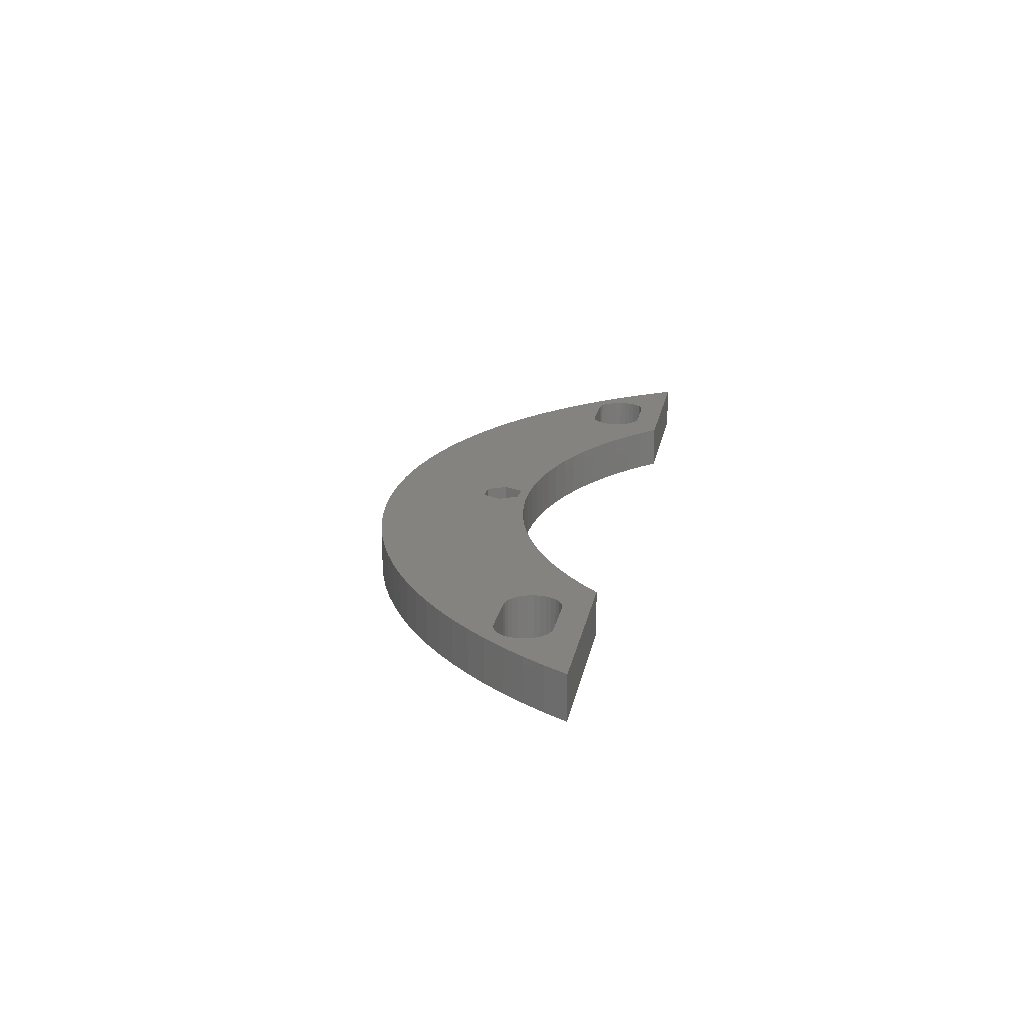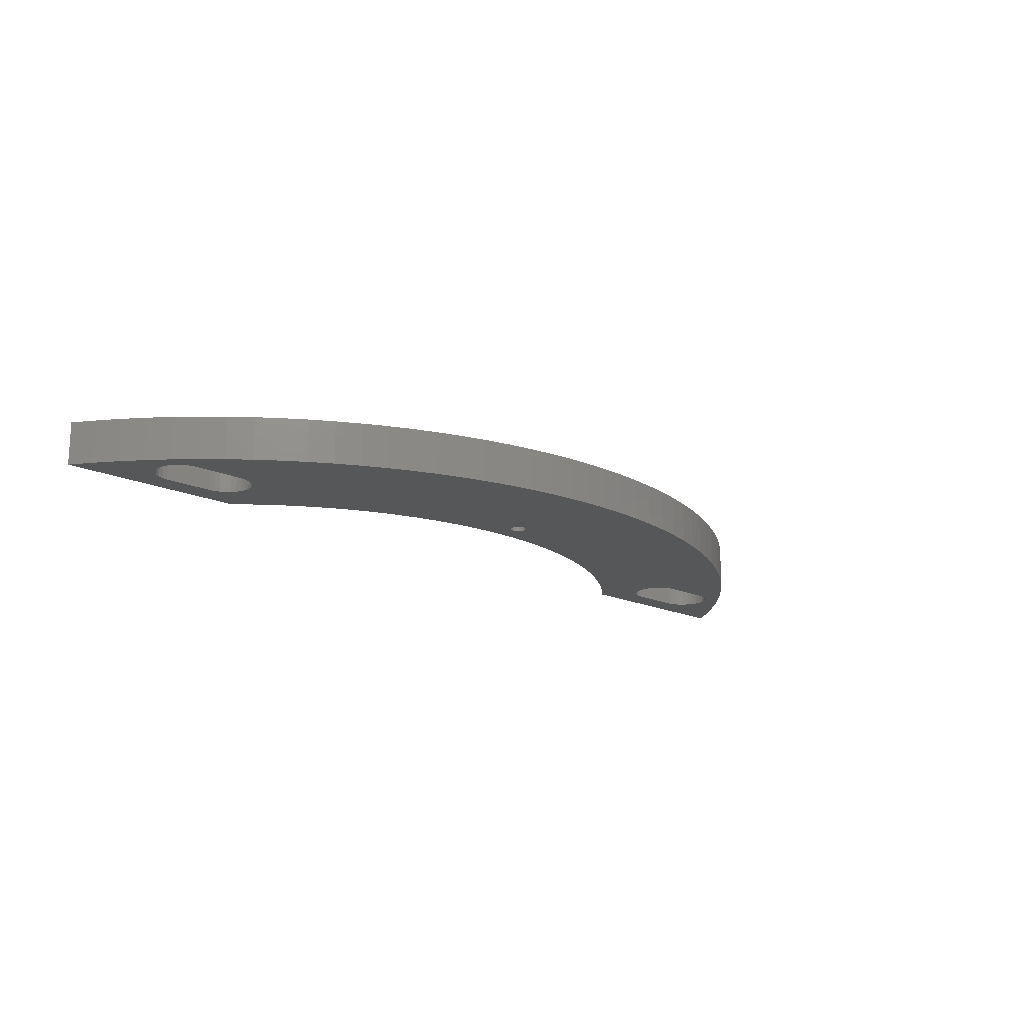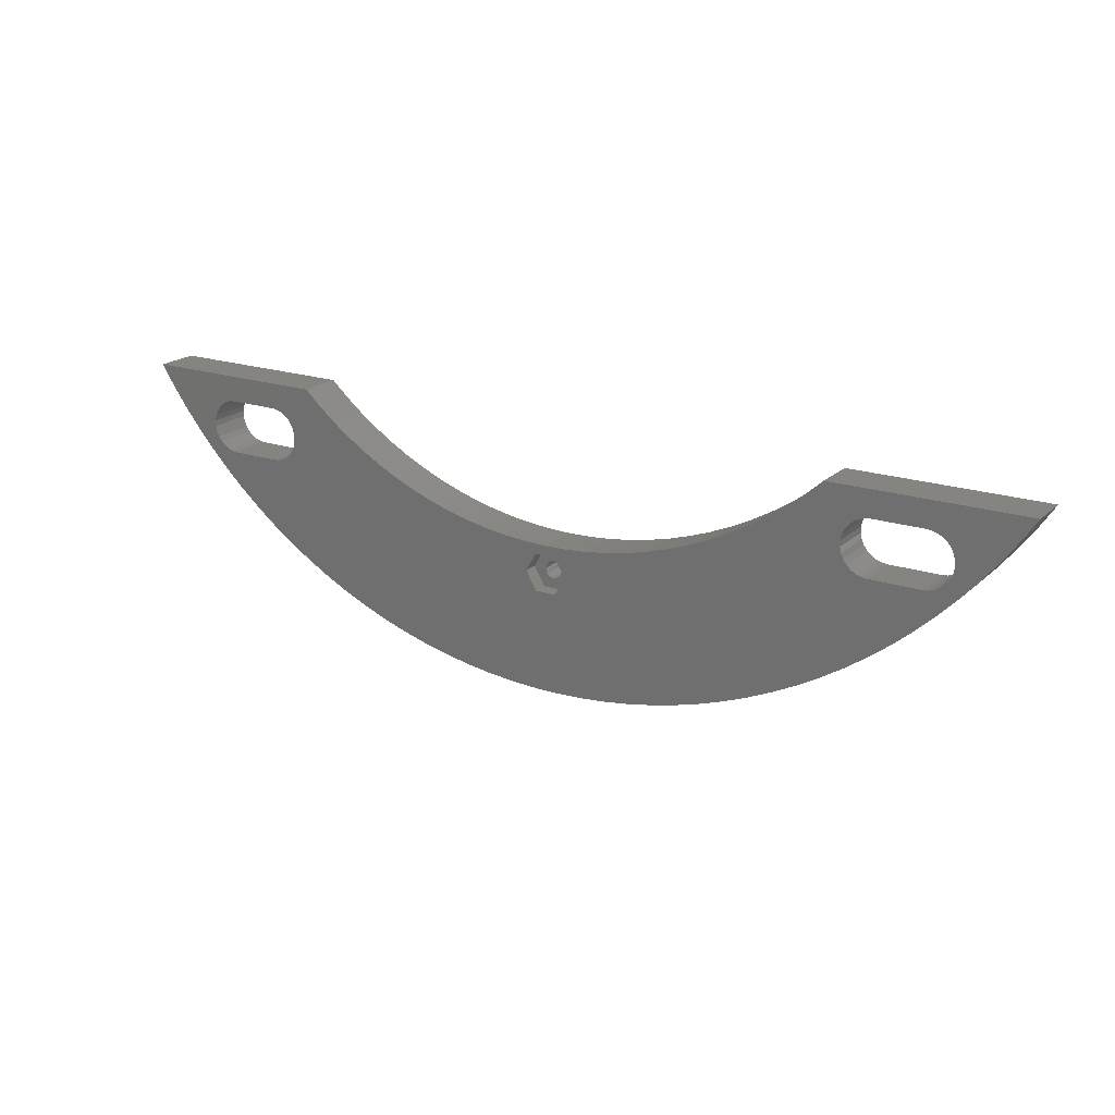
<metadata>
{"format":"stl","ext":"stl","renderer":"f3d","projection":"perspective","resolution":1024,"background":"white","views":[{"elev":18.6,"azim":100.0,"up":"+Z"},{"elev":-16.8,"azim":-43.6,"up":"+Z"},{"elev":19.8,"azim":32.2,"up":"+Y"}]}
</metadata>
<code>
# stl→obj: 334 verts, 676 faces
v 0.866 -36.8 3.5
v 1.732 -35.3 3.5
v 0.866 -36.8 2.3
v 1.732 -35.3 2.3
v 0.866 -33.8 3.5
v 0.866 -33.8 2.3
v -0.866 -33.8 3.5
v -0.866 -33.8 2.3
v -1.732 -35.3 3.5
v -1.732 -35.3 2.3
v -0.866 -36.8 3.5
v -0.866 -36.8 2.3
v 0.6761 -35.12 2.3
v 0.7 -35.3 2.3
v 0.6761 -35.48 2.3
v 0.6062 -35.65 2.3
v 0.495 -35.79 2.3
v 0.35 -35.91 2.3
v 0.1812 -35.98 2.3
v 4.398e-15 -36 2.3
v -0.1812 -35.98 2.3
v -0.35 -35.91 2.3
v -0.495 -35.79 2.3
v -0.6062 -35.65 2.3
v -0.6761 -35.48 2.3
v -0.7 -35.3 2.3
v -0.6761 -35.12 2.3
v -0.6062 -34.95 2.3
v -0.495 -34.81 2.3
v -0.35 -34.69 2.3
v -0.1812 -34.62 2.3
v 4.398e-15 -34.6 2.3
v 0.1812 -34.62 2.3
v 0.35 -34.69 2.3
v 0.495 -34.81 2.3
v 0.6062 -34.95 2.3
v 0.6761 -35.12 0
v 0.7 -35.3 0
v 0.6761 -35.48 0
v 0.6062 -35.65 0
v 0.495 -35.79 0
v 0.35 -35.91 0
v 0.1812 -35.98 0
v 4.398e-15 -36 0
v -0.1812 -35.98 0
v -0.35 -35.91 0
v -0.495 -35.79 0
v -0.6062 -35.65 0
v -0.6761 -35.48 0
v -0.7 -35.3 0
v -0.6761 -35.12 0
v -0.6062 -34.95 0
v -0.495 -34.81 0
v -0.35 -34.69 0
v -0.1812 -34.62 0
v 4.398e-15 -34.6 0
v 0.1812 -34.62 0
v 0.35 -34.69 0
v 0.495 -34.81 0
v 0.6062 -34.95 0
v 30.28 -30.47 0
v 26.28 -30.47 0
v 30.28 -30.47 3.5
v 26.28 -30.47 3.5
v 30.28 -26.1 3.5
v 30.28 -26.1 0
v 30.74 -26.14 3.5
v 30.74 -26.14 0
v 31.17 -26.28 3.5
v 31.17 -26.28 0
v 31.57 -26.51 3.5
v 31.57 -26.51 0
v 31.91 -26.82 3.5
v 31.91 -26.82 0
v 32.18 -27.19 3.5
v 32.18 -27.19 0
v 32.37 -27.61 3.5
v 32.37 -27.61 0
v 32.46 -28.06 3.5
v 32.46 -28.06 0
v 32.46 -28.51 3.5
v 32.46 -28.51 0
v 32.37 -28.96 3.5
v 32.37 -28.96 0
v 32.18 -29.38 3.5
v 32.18 -29.38 0
v 31.91 -29.75 3.5
v 31.91 -29.75 0
v 31.57 -30.06 3.5
v 31.57 -30.06 0
v 31.17 -30.28 3.5
v 31.17 -30.28 0
v 30.74 -30.43 3.5
v 30.74 -30.43 0
v 26.28 -26.09 0
v 26.28 -26.09 3.5
v 25.83 -30.43 3.5
v 25.83 -30.43 0
v 25.39 -30.28 3.5
v 25.39 -30.28 0
v 25 -30.06 3.5
v 25 -30.06 0
v 24.66 -29.75 3.5
v 24.66 -29.75 0
v 24.39 -29.38 3.5
v 24.39 -29.38 0
v 24.2 -28.96 3.5
v 24.2 -28.96 0
v 24.11 -28.51 3.5
v 24.11 -28.51 0
v 24.11 -28.06 3.5
v 24.11 -28.06 0
v 24.2 -27.61 3.5
v 24.2 -27.61 0
v 24.39 -27.19 3.5
v 24.39 -27.19 0
v 24.66 -26.82 3.5
v 24.66 -26.82 0
v 25 -26.51 3.5
v 25 -26.51 0
v 25.39 -26.28 3.5
v 25.39 -26.28 0
v 25.83 -26.14 3.5
v 25.83 -26.14 0
v -30.28 -26.1 0
v -26.28 -26.09 0
v -30.28 -26.1 3.5
v -26.28 -26.09 3.5
v -30.28 -30.47 3.5
v -30.28 -30.47 0
v -30.74 -30.43 3.5
v -30.74 -30.43 0
v -31.17 -30.28 3.5
v -31.17 -30.28 0
v -31.57 -30.06 3.5
v -31.57 -30.06 0
v -31.91 -29.75 3.5
v -31.91 -29.75 0
v -32.18 -29.38 3.5
v -32.18 -29.38 0
v -32.37 -28.96 3.5
v -32.37 -28.96 0
v -32.46 -28.51 3.5
v -32.46 -28.51 0
v -32.46 -28.06 3.5
v -32.46 -28.06 0
v -32.37 -27.61 3.5
v -32.37 -27.61 0
v -32.18 -27.19 3.5
v -32.18 -27.19 0
v -31.91 -26.82 3.5
v -31.91 -26.82 0
v -31.57 -26.51 3.5
v -31.57 -26.51 0
v -31.17 -26.28 3.5
v -31.17 -26.28 0
v -30.74 -26.14 3.5
v -30.74 -26.14 0
v -26.28 -30.47 0
v -26.28 -30.47 3.5
v -25.83 -26.14 3.5
v -25.83 -26.14 0
v -25.39 -26.28 3.5
v -25.39 -26.28 0
v -25 -26.51 3.5
v -25 -26.51 0
v -24.66 -26.82 3.5
v -24.66 -26.82 0
v -24.39 -27.19 3.5
v -24.39 -27.19 0
v -24.2 -27.61 3.5
v -24.2 -27.61 0
v -24.11 -28.06 3.5
v -24.11 -28.06 0
v -24.11 -28.51 3.5
v -24.11 -28.51 0
v -24.2 -28.96 3.5
v -24.2 -28.96 0
v -24.39 -29.38 3.5
v -24.39 -29.38 0
v -24.66 -29.75 3.5
v -24.66 -29.75 0
v -25 -30.06 3.5
v -25 -30.06 0
v -25.39 -30.28 3.5
v -25.39 -30.28 0
v -25.83 -30.43 3.5
v -25.83 -30.43 0
v 22.65 -24 3.5
v 22.65 -24 0
v 21.32 -25.19 3.5
v 21.32 -25.19 0
v 19.93 -26.3 3.5
v 19.93 -26.3 0
v 18.48 -27.34 3.5
v 18.48 -27.34 0
v 16.98 -28.3 3.5
v 16.98 -28.3 0
v 15.42 -29.17 3.5
v 15.42 -29.17 0
v 13.82 -29.96 3.5
v 13.82 -29.96 0
v 12.19 -30.67 3.5
v 12.19 -30.67 0
v 10.51 -31.28 3.5
v 10.51 -31.28 0
v 8.807 -31.8 3.5
v 8.807 -31.8 0
v 7.077 -32.23 3.5
v 7.077 -32.23 0
v 5.326 -32.57 3.5
v 5.326 -32.57 0
v 3.559 -32.81 3.5
v 3.559 -32.81 0
v 1.782 -32.95 3.5
v 1.782 -32.95 0
v -2.22e-15 -33 3.5
v -2.22e-15 -33 0
v -1.782 -32.95 3.5
v -1.782 -32.95 0
v -3.559 -32.81 3.5
v -3.559 -32.81 0
v -5.326 -32.57 3.5
v -5.326 -32.57 0
v -7.077 -32.23 3.5
v -7.077 -32.23 0
v -8.807 -31.8 3.5
v -8.807 -31.8 0
v -10.51 -31.28 3.5
v -10.51 -31.28 0
v -12.19 -30.67 3.5
v -12.19 -30.67 0
v -13.82 -29.96 3.5
v -13.82 -29.96 0
v -15.42 -29.17 3.5
v -15.42 -29.17 0
v -16.98 -28.3 3.5
v -16.98 -28.3 0
v -18.48 -27.34 3.5
v -18.48 -27.34 0
v -19.93 -26.3 3.5
v -19.93 -26.3 0
v -21.32 -25.19 3.5
v -21.32 -25.19 0
v -22.65 -24 3.5
v -22.65 -24 0
v 38 -24 0
v 38 -24 3.5
v -38 -24 3.5
v -38 -24 0
v -36.83 -25.75 3.5
v -36.83 -25.75 0
v -35.59 -27.45 3.5
v -35.59 -27.45 0
v -34.26 -29.09 3.5
v -34.26 -29.09 0
v -32.86 -30.66 3.5
v -32.86 -30.66 0
v -31.39 -32.17 3.5
v -31.39 -32.17 0
v -29.85 -33.6 3.5
v -29.85 -33.6 0
v -28.24 -34.96 3.5
v -28.24 -34.96 0
v -26.57 -36.25 3.5
v -26.57 -36.25 0
v -24.85 -37.45 3.5
v -24.85 -37.45 0
v -23.06 -38.57 3.5
v -23.06 -38.57 0
v -21.23 -39.61 3.5
v -21.23 -39.61 0
v -19.35 -40.56 3.5
v -19.35 -40.56 0
v -17.43 -41.43 3.5
v -17.43 -41.43 0
v -15.47 -42.2 3.5
v -15.47 -42.2 0
v -13.48 -42.88 3.5
v -13.48 -42.88 0
v -11.46 -43.46 3.5
v -11.46 -43.46 0
v -9.407 -43.95 3.5
v -9.407 -43.95 0
v -7.338 -44.34 3.5
v -7.338 -44.34 0
v -5.253 -44.64 3.5
v -5.253 -44.64 0
v -3.157 -44.83 3.5
v -3.157 -44.83 0
v -1.053 -44.93 3.5
v -1.053 -44.93 0
v 1.053 -44.93 3.5
v 1.053 -44.93 0
v 3.157 -44.83 3.5
v 3.157 -44.83 0
v 5.253 -44.64 3.5
v 5.253 -44.64 0
v 7.338 -44.34 3.5
v 7.338 -44.34 0
v 9.407 -43.95 3.5
v 9.407 -43.95 0
v 11.46 -43.46 3.5
v 11.46 -43.46 0
v 13.48 -42.88 3.5
v 13.48 -42.88 0
v 15.47 -42.2 3.5
v 15.47 -42.2 0
v 17.43 -41.43 3.5
v 17.43 -41.43 0
v 19.35 -40.56 3.5
v 19.35 -40.56 0
v 21.23 -39.61 3.5
v 21.23 -39.61 0
v 23.06 -38.57 3.5
v 23.06 -38.57 0
v 24.85 -37.45 3.5
v 24.85 -37.45 0
v 26.57 -36.25 3.5
v 26.57 -36.25 0
v 28.24 -34.96 3.5
v 28.24 -34.96 0
v 29.85 -33.6 3.5
v 29.85 -33.6 0
v 31.39 -32.17 3.5
v 31.39 -32.17 0
v 32.86 -30.66 3.5
v 32.86 -30.66 0
v 34.26 -29.09 3.5
v 34.26 -29.09 0
v 35.59 -27.45 3.5
v 35.59 -27.45 0
v 36.83 -25.75 3.5
v 36.83 -25.75 0
f 1 2 3
f 3 2 4
f 2 5 4
f 4 5 6
f 5 7 6
f 6 7 8
f 7 9 8
f 8 9 10
f 9 11 10
f 10 11 12
f 11 1 12
f 12 1 3
f 13 14 4
f 4 14 15
f 4 15 16
f 4 16 3
f 3 16 17
f 3 17 18
f 18 19 3
f 3 19 20
f 3 20 12
f 12 20 21
f 12 21 22
f 22 23 12
f 12 23 24
f 12 24 10
f 10 24 25
f 10 25 26
f 26 27 10
f 10 27 28
f 10 28 8
f 8 28 29
f 8 29 30
f 30 31 8
f 8 31 32
f 8 32 6
f 6 32 33
f 6 33 34
f 34 35 6
f 6 35 36
f 6 36 4
f 4 36 13
f 13 37 14
f 14 37 38
f 14 38 15
f 15 38 39
f 15 39 16
f 16 39 40
f 16 40 17
f 17 40 41
f 17 41 18
f 18 41 42
f 18 42 19
f 19 42 43
f 19 43 20
f 20 43 44
f 20 44 21
f 21 44 45
f 21 45 22
f 22 45 46
f 22 46 23
f 23 46 47
f 23 47 24
f 24 47 48
f 24 48 25
f 25 48 49
f 25 49 26
f 26 49 50
f 26 50 27
f 27 50 51
f 27 51 28
f 28 51 52
f 28 52 29
f 29 52 53
f 29 53 30
f 30 53 54
f 30 54 31
f 31 54 55
f 31 55 32
f 32 55 56
f 32 56 33
f 33 56 57
f 33 57 34
f 34 57 58
f 34 58 35
f 35 58 59
f 35 59 36
f 36 59 60
f 36 60 13
f 13 60 37
f 61 62 63
f 63 62 64
f 65 66 67
f 67 66 68
f 67 68 69
f 69 68 70
f 69 70 71
f 71 70 72
f 71 72 73
f 73 72 74
f 73 74 75
f 75 74 76
f 75 76 77
f 77 76 78
f 77 78 79
f 79 78 80
f 79 80 81
f 81 80 82
f 81 82 83
f 83 82 84
f 83 84 85
f 85 84 86
f 85 86 87
f 87 86 88
f 87 88 89
f 89 88 90
f 89 90 91
f 91 90 92
f 91 92 93
f 93 92 94
f 93 94 63
f 63 94 61
f 95 66 96
f 96 66 65
f 64 62 97
f 97 62 98
f 97 98 99
f 99 98 100
f 99 100 101
f 101 100 102
f 101 102 103
f 103 102 104
f 103 104 105
f 105 104 106
f 105 106 107
f 107 106 108
f 107 108 109
f 109 108 110
f 109 110 111
f 111 110 112
f 111 112 113
f 113 112 114
f 113 114 115
f 115 114 116
f 115 116 117
f 117 116 118
f 117 118 119
f 119 118 120
f 119 120 121
f 121 120 122
f 121 122 123
f 123 122 124
f 123 124 96
f 96 124 95
f 125 126 127
f 127 126 128
f 129 130 131
f 131 130 132
f 131 132 133
f 133 132 134
f 133 134 135
f 135 134 136
f 135 136 137
f 137 136 138
f 137 138 139
f 139 138 140
f 139 140 141
f 141 140 142
f 141 142 143
f 143 142 144
f 143 144 145
f 145 144 146
f 145 146 147
f 147 146 148
f 147 148 149
f 149 148 150
f 149 150 151
f 151 150 152
f 151 152 153
f 153 152 154
f 153 154 155
f 155 154 156
f 155 156 157
f 157 156 158
f 157 158 127
f 127 158 125
f 159 130 160
f 160 130 129
f 128 126 161
f 161 126 162
f 161 162 163
f 163 162 164
f 163 164 165
f 165 164 166
f 165 166 167
f 167 166 168
f 167 168 169
f 169 168 170
f 169 170 171
f 171 170 172
f 171 172 173
f 173 172 174
f 173 174 175
f 175 174 176
f 175 176 177
f 177 176 178
f 177 178 179
f 179 178 180
f 179 180 181
f 181 180 182
f 181 182 183
f 183 182 184
f 183 184 185
f 185 184 186
f 185 186 187
f 187 186 188
f 187 188 160
f 160 188 159
f 189 190 191
f 191 190 192
f 191 192 193
f 193 192 194
f 193 194 195
f 195 194 196
f 195 196 197
f 197 196 198
f 197 198 199
f 199 198 200
f 199 200 201
f 201 200 202
f 201 202 203
f 203 202 204
f 203 204 205
f 205 204 206
f 205 206 207
f 207 206 208
f 207 208 209
f 209 208 210
f 209 210 211
f 211 210 212
f 211 212 213
f 213 212 214
f 213 214 215
f 215 214 216
f 215 216 217
f 217 216 218
f 217 218 219
f 219 218 220
f 219 220 221
f 221 220 222
f 221 222 223
f 223 222 224
f 223 224 225
f 225 224 226
f 225 226 227
f 227 226 228
f 227 228 229
f 229 228 230
f 229 230 231
f 231 230 232
f 231 232 233
f 233 232 234
f 233 234 235
f 235 234 236
f 235 236 237
f 237 236 238
f 237 238 239
f 239 238 240
f 239 240 241
f 241 240 242
f 241 242 243
f 243 242 244
f 243 244 245
f 245 244 246
f 247 190 248
f 248 190 189
f 249 250 251
f 251 250 252
f 251 252 253
f 253 252 254
f 253 254 255
f 255 254 256
f 255 256 257
f 257 256 258
f 257 258 259
f 259 258 260
f 259 260 261
f 261 260 262
f 261 262 263
f 263 262 264
f 263 264 265
f 265 264 266
f 265 266 267
f 267 266 268
f 267 268 269
f 269 268 270
f 269 270 271
f 271 270 272
f 271 272 273
f 273 272 274
f 273 274 275
f 275 274 276
f 275 276 277
f 277 276 278
f 277 278 279
f 279 278 280
f 279 280 281
f 281 280 282
f 281 282 283
f 283 282 284
f 283 284 285
f 285 284 286
f 285 286 287
f 287 286 288
f 287 288 289
f 289 288 290
f 289 290 291
f 291 290 292
f 291 292 293
f 293 292 294
f 293 294 295
f 295 294 296
f 295 296 297
f 297 296 298
f 297 298 299
f 299 298 300
f 299 300 301
f 301 300 302
f 301 302 303
f 303 302 304
f 303 304 305
f 305 304 306
f 305 306 307
f 307 306 308
f 307 308 309
f 309 308 310
f 309 310 311
f 311 310 312
f 311 312 313
f 313 312 314
f 313 314 315
f 315 314 316
f 315 316 317
f 317 316 318
f 317 318 319
f 319 318 320
f 319 320 321
f 321 320 322
f 321 322 323
f 323 322 324
f 323 324 325
f 325 324 326
f 325 326 327
f 327 326 328
f 327 328 329
f 329 328 330
f 329 330 331
f 331 330 332
f 331 332 333
f 333 332 334
f 333 334 248
f 248 334 247
f 246 250 245
f 245 250 249
f 1 317 2
f 2 317 319
f 2 319 209
f 209 319 207
f 207 319 321
f 207 321 205
f 205 321 323
f 205 323 97
f 97 323 64
f 64 323 325
f 64 325 63
f 63 325 327
f 63 327 93
f 93 327 91
f 91 327 89
f 89 327 87
f 87 327 329
f 87 329 85
f 85 329 83
f 83 329 81
f 81 329 331
f 81 331 79
f 79 331 77
f 77 331 75
f 75 331 73
f 73 331 333
f 73 333 71
f 71 333 69
f 69 333 67
f 67 333 248
f 67 248 65
f 65 248 189
f 65 189 96
f 96 189 191
f 96 191 123
f 123 191 121
f 121 191 193
f 121 193 119
f 119 193 117
f 117 193 115
f 115 193 195
f 115 195 113
f 113 195 111
f 111 195 197
f 111 197 109
f 109 197 107
f 107 197 199
f 107 199 105
f 105 199 103
f 103 199 201
f 103 201 101
f 101 201 99
f 99 201 203
f 99 203 97
f 97 203 205
f 11 299 1
f 1 299 301
f 1 301 303
f 9 267 11
f 11 267 269
f 11 269 271
f 7 221 9
f 9 221 223
f 9 223 225
f 5 217 7
f 7 217 219
f 7 219 221
f 2 213 5
f 5 213 215
f 5 215 217
f 128 245 127
f 127 245 249
f 127 249 157
f 157 249 251
f 157 251 155
f 155 251 153
f 153 251 151
f 151 251 253
f 151 253 149
f 149 253 147
f 147 253 145
f 145 253 143
f 143 253 255
f 143 255 141
f 141 255 139
f 139 255 137
f 137 255 257
f 137 257 135
f 135 257 133
f 133 257 131
f 131 257 129
f 129 257 259
f 129 259 160
f 160 259 261
f 160 261 187
f 187 261 229
f 187 229 231
f 245 128 243
f 243 128 161
f 243 161 163
f 243 163 241
f 241 163 165
f 241 165 167
f 167 169 241
f 241 169 239
f 239 169 171
f 239 171 173
f 239 173 237
f 237 173 175
f 237 175 177
f 237 177 235
f 235 177 179
f 235 179 181
f 235 181 233
f 233 181 183
f 233 183 185
f 233 185 231
f 231 185 187
f 261 263 229
f 229 263 227
f 227 263 265
f 227 265 225
f 225 265 9
f 265 267 9
f 271 273 11
f 11 273 275
f 11 275 277
f 277 279 11
f 11 279 281
f 11 281 283
f 283 285 11
f 11 285 299
f 299 285 297
f 297 285 287
f 297 287 295
f 295 287 289
f 295 289 293
f 293 289 291
f 303 305 1
f 1 305 307
f 1 307 309
f 309 311 1
f 1 311 313
f 1 313 315
f 315 317 1
f 209 211 2
f 2 211 213
f 37 212 38
f 38 212 210
f 38 210 320
f 320 210 208
f 320 208 322
f 322 208 206
f 322 206 324
f 324 206 98
f 324 98 62
f 37 60 212
f 212 60 59
f 212 59 214
f 214 59 58
f 214 58 57
f 214 57 216
f 216 57 56
f 216 56 218
f 218 56 220
f 220 56 55
f 220 55 222
f 222 55 54
f 222 54 53
f 222 53 224
f 224 53 52
f 224 52 51
f 51 50 224
f 224 50 226
f 226 50 266
f 226 266 228
f 228 266 264
f 228 264 230
f 230 264 262
f 230 262 188
f 188 262 159
f 159 262 260
f 159 260 130
f 130 260 258
f 130 258 132
f 132 258 134
f 134 258 136
f 136 258 138
f 138 258 256
f 138 256 140
f 140 256 142
f 142 256 144
f 144 256 254
f 144 254 146
f 146 254 148
f 148 254 150
f 150 254 152
f 152 254 252
f 152 252 154
f 154 252 156
f 156 252 158
f 158 252 250
f 158 250 125
f 125 250 246
f 125 246 126
f 126 246 244
f 126 244 162
f 162 244 164
f 164 244 242
f 164 242 166
f 166 242 168
f 168 242 170
f 170 242 240
f 170 240 172
f 172 240 174
f 174 240 238
f 174 238 176
f 176 238 178
f 178 238 236
f 178 236 180
f 180 236 182
f 182 236 234
f 182 234 184
f 184 234 186
f 186 234 232
f 186 232 188
f 188 232 230
f 50 49 266
f 266 49 268
f 268 49 48
f 268 48 47
f 268 47 270
f 270 47 46
f 270 46 272
f 272 46 45
f 272 45 274
f 274 45 276
f 276 45 44
f 276 44 278
f 278 44 280
f 280 44 282
f 282 44 284
f 284 44 302
f 284 302 286
f 286 302 300
f 286 300 288
f 288 300 298
f 288 298 290
f 290 298 296
f 290 296 292
f 292 296 294
f 43 310 44
f 44 310 308
f 44 308 306
f 42 314 43
f 43 314 312
f 43 312 310
f 314 42 316
f 316 42 41
f 316 41 318
f 318 41 40
f 318 40 39
f 318 39 320
f 320 39 38
f 324 62 326
f 326 62 61
f 326 61 328
f 328 61 94
f 328 94 92
f 92 90 328
f 328 90 88
f 328 88 330
f 330 88 86
f 330 86 84
f 84 82 330
f 330 82 332
f 332 82 80
f 332 80 78
f 78 76 332
f 332 76 74
f 332 74 334
f 334 74 72
f 334 72 70
f 70 68 334
f 334 68 247
f 247 68 66
f 247 66 190
f 190 66 95
f 190 95 192
f 192 95 124
f 192 124 122
f 192 122 194
f 194 122 120
f 194 120 118
f 118 116 194
f 194 116 196
f 196 116 114
f 196 114 112
f 196 112 198
f 198 112 110
f 198 110 108
f 198 108 200
f 200 108 106
f 200 106 104
f 200 104 202
f 202 104 102
f 202 102 100
f 202 100 204
f 204 100 98
f 204 98 206
f 306 304 44
f 44 304 302

</code>
